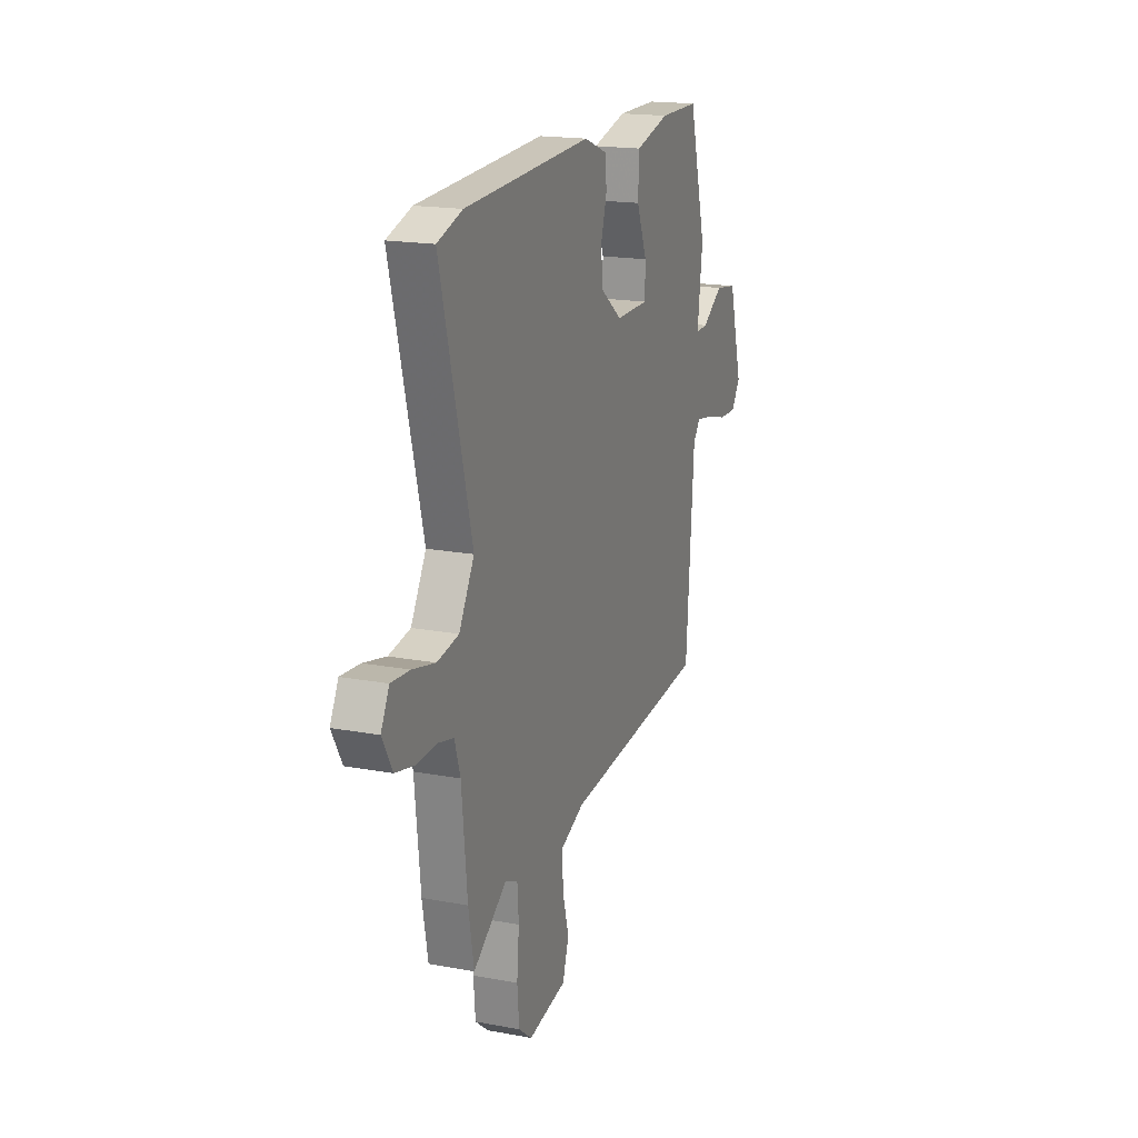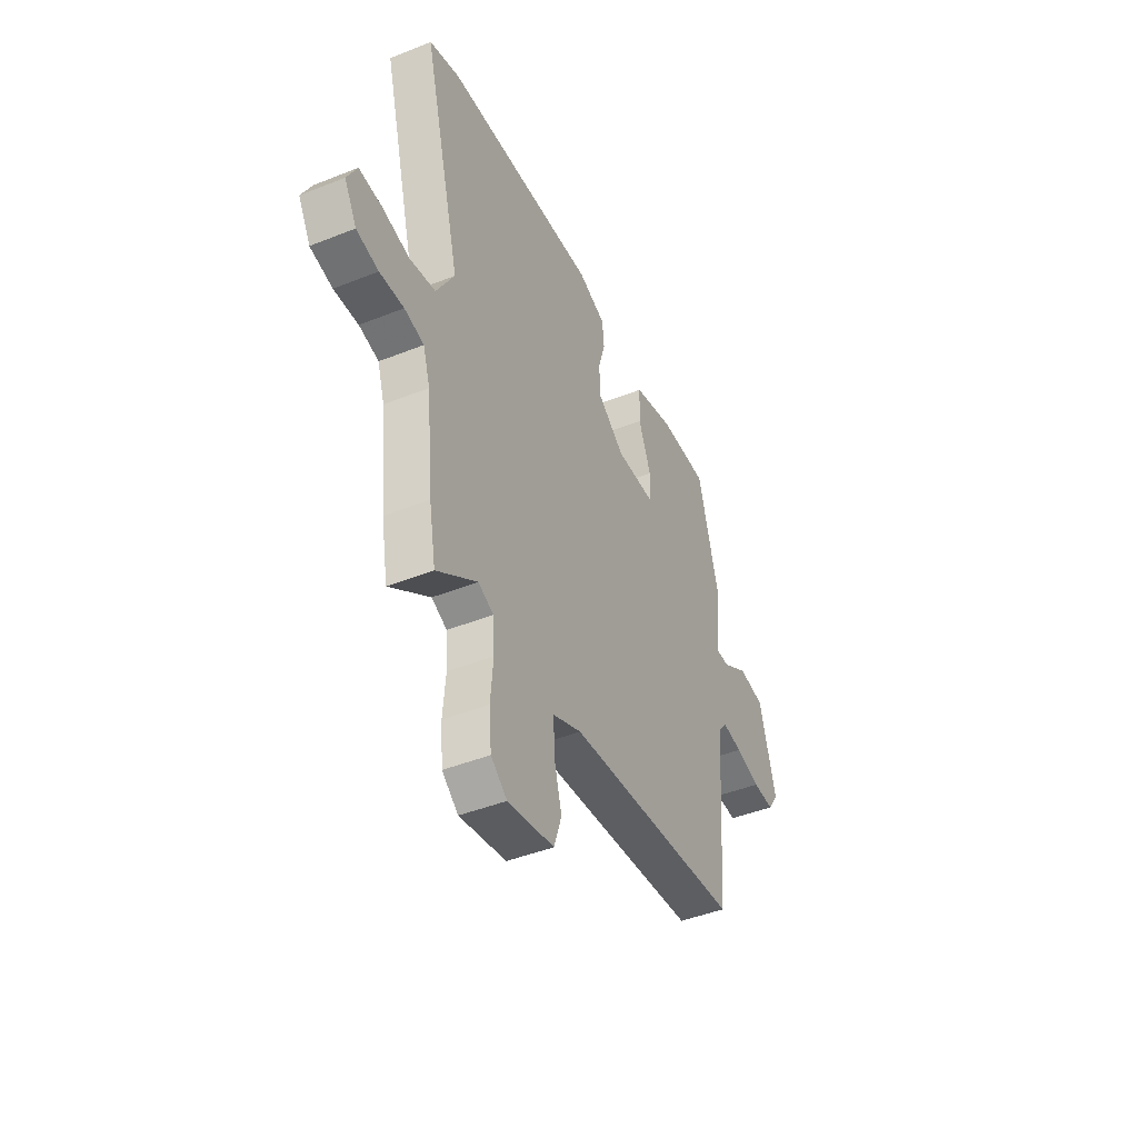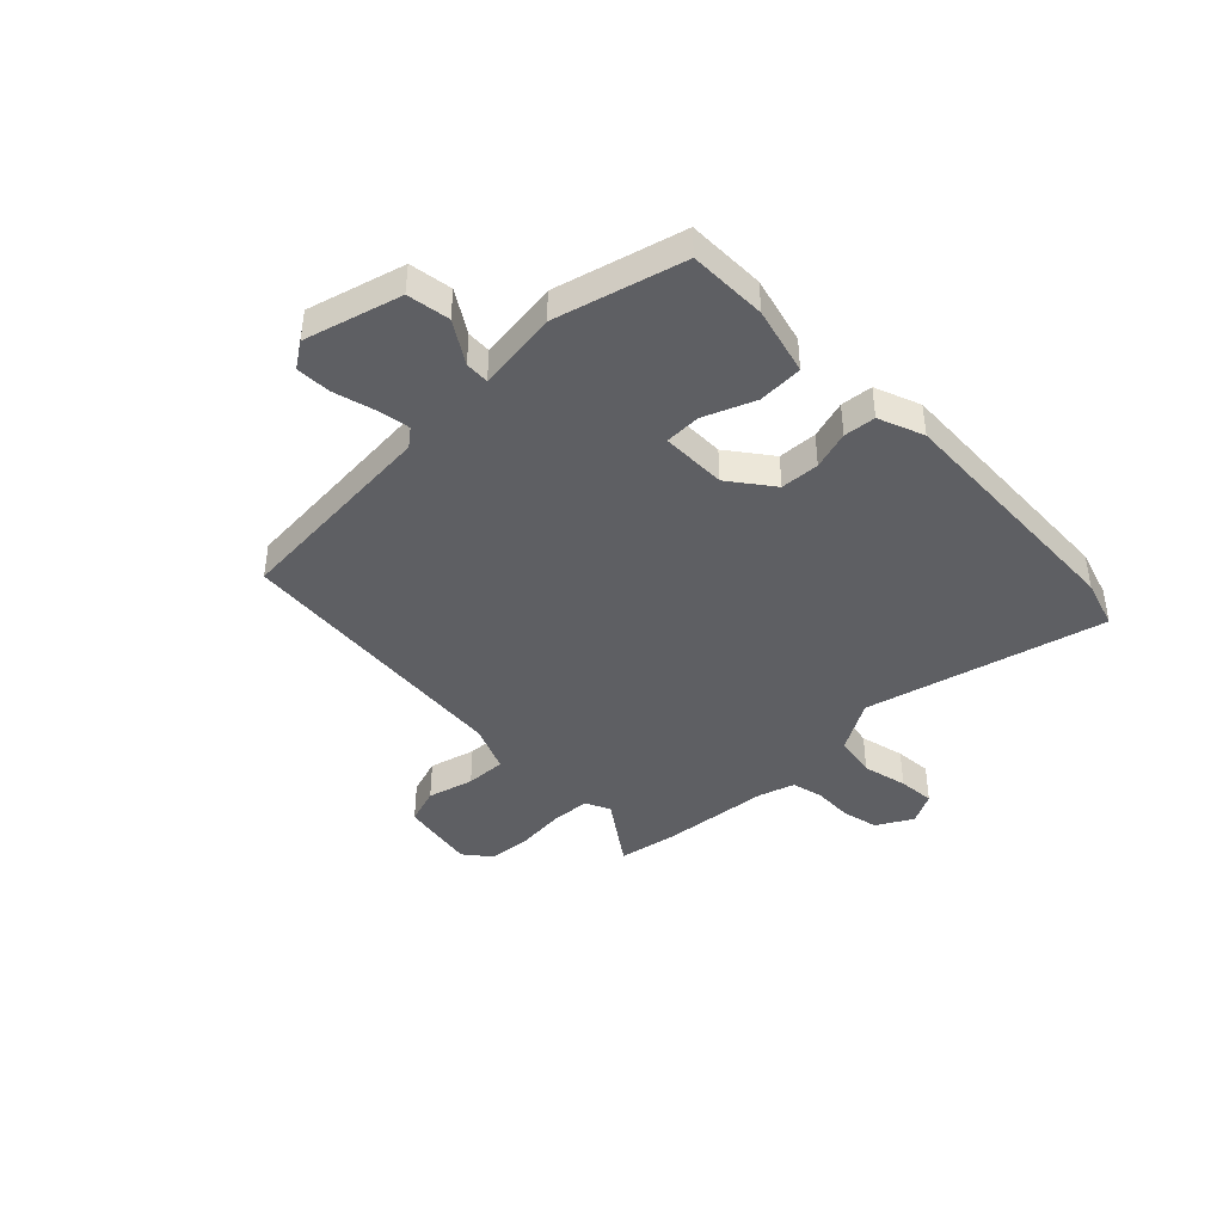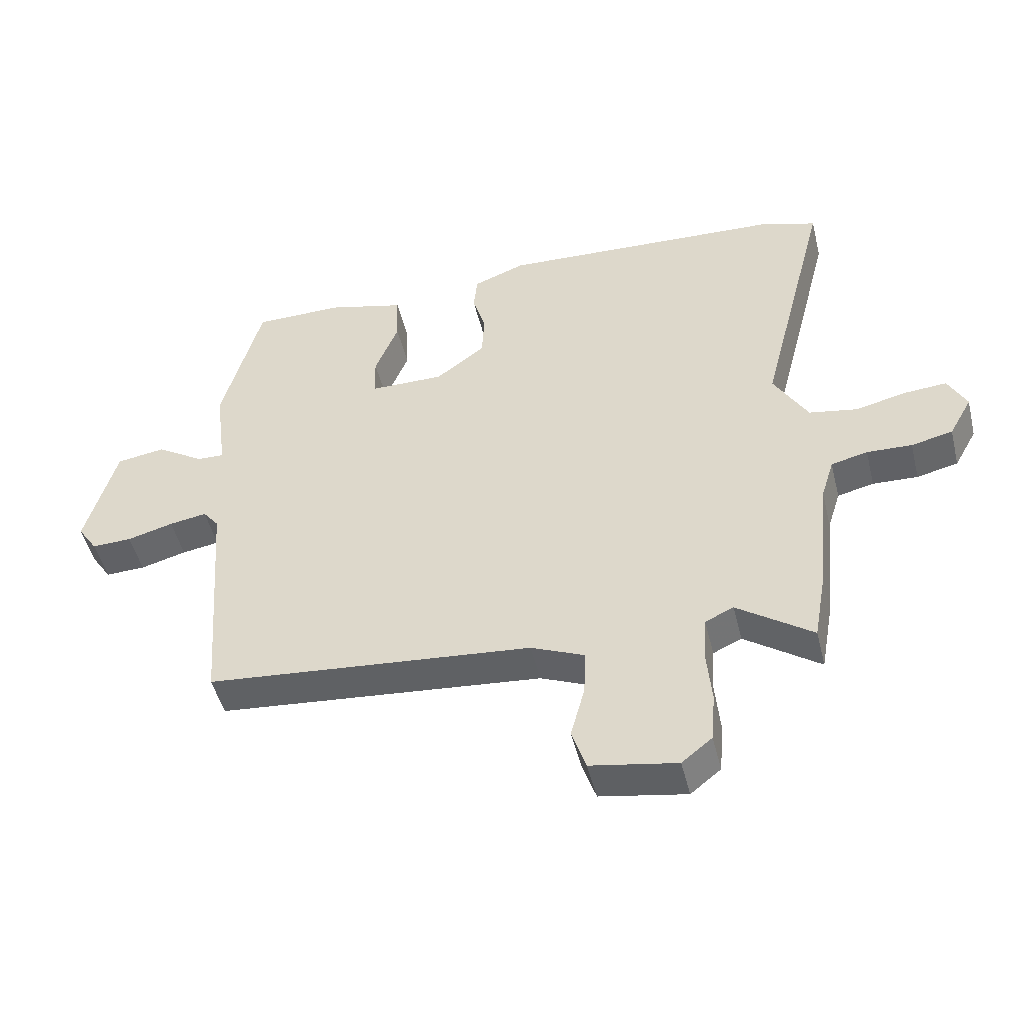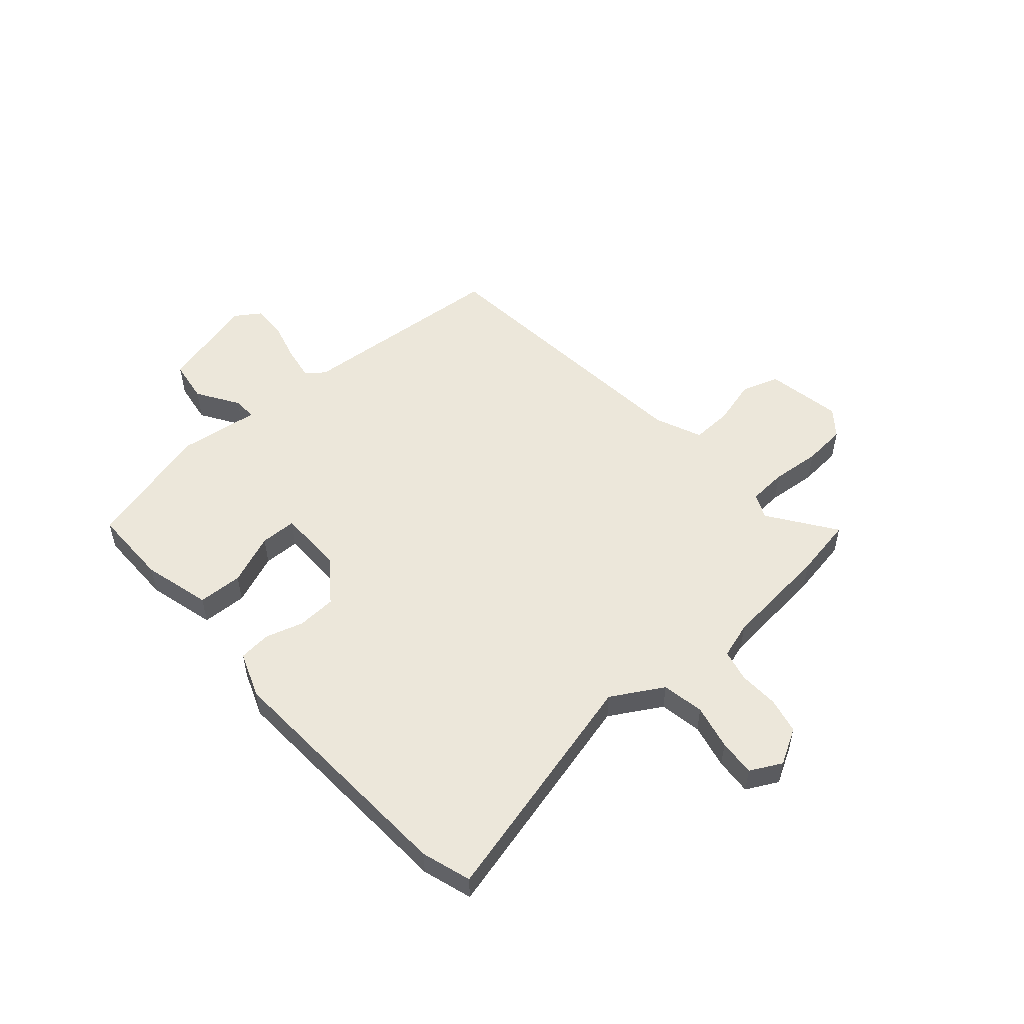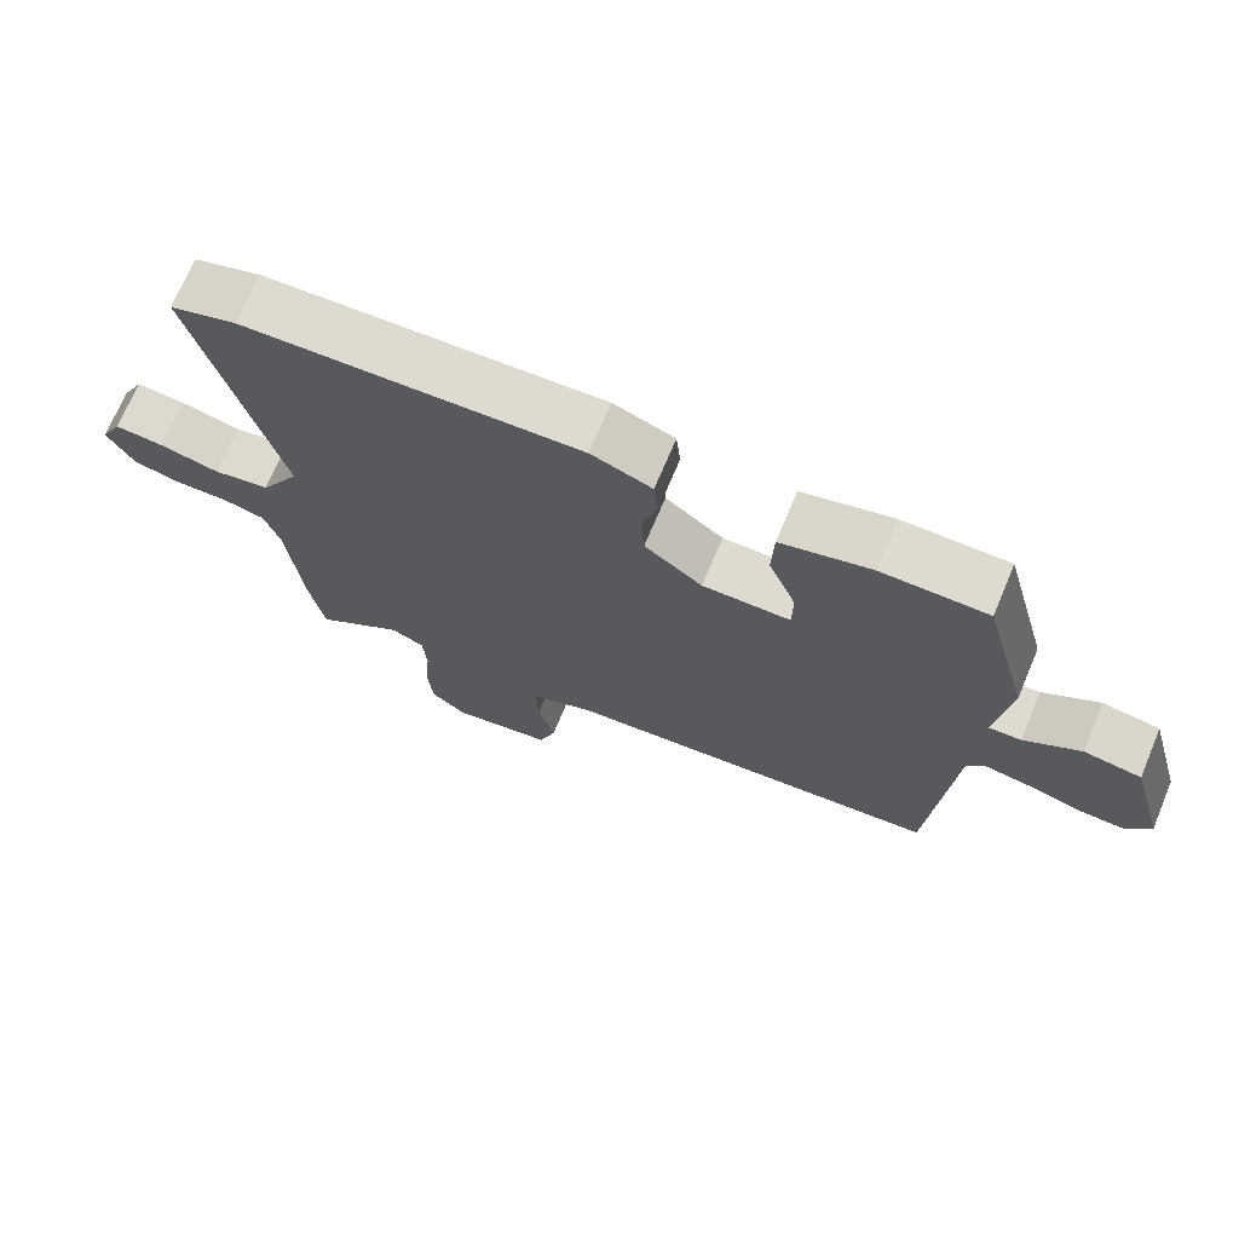
<metadata>
{"format":"obj","ext":"obj","renderer":"f3d","projection":"perspective","resolution":1024,"background":"white","views":[{"elev":18.0,"azim":110.1,"up":"+Z"},{"elev":-44.3,"azim":115.0,"up":"+Z"},{"elev":-42.0,"azim":-45.4,"up":"+Y"},{"elev":-48.5,"azim":13.8,"up":"+Z"},{"elev":52.9,"azim":48.8,"up":"+Y"},{"elev":70.8,"azim":-157.2,"up":"+Z"}]}
</metadata>
<code>
v -0.482 0.07 0.511
v -0.337 0.07 0.511
v -0.212 0.07 0.478
v -0.209 0.07 0.395
v -0.247 0.07 0.301
v -0.246 0.07 0.234
v -0.125 0.07 0.233
v -0.045 0.07 0.293
v -0.041 0.07 0.365
v -0.062 0.07 0.436
v -0.056 0.07 0.495
v 0.028 0.07 0.527
v 0.491 0.07 0.503
v 0.582 0.07 0.474
v 0.469 0.07 0.034
v 0.524 0.07 -0.061
v 0.602 0.07 -0.075
v 0.685 0.07 -0.056
v 0.753 0.07 -0.051
v 0.783 0.07 -0.109
v 0.746 0.07 -0.175
v 0.679 0.07 -0.19
v 0.606 0.07 -0.187
v 0.547 0.07 -0.201
v 0.526 0.07 -0.268
v 0.506 0.07 -0.466
v 0.486 0.07 -0.577
v 0.364 0.07 -0.491
v 0.318 0.07 -0.512
v 0.313 0.07 -0.583
v 0.321 0.07 -0.674
v 0.314 0.07 -0.754
v 0.265 0.07 -0.793
v 0.125 0.07 -0.768
v 0.102 0.07 -0.699
v 0.125 0.07 -0.614
v 0.128 0.07 -0.539
v 0.041 0.07 -0.502
v -0.489 0.07 -0.453
v -0.518 0.07 -0.062
v -0.544 0.07 -0.029
v -0.605 0.07 -0.039
v -0.68 0.07 -0.059
v -0.745 0.07 -0.061
v -0.777 0.07 -0.013
v -0.727 0.07 0.165
v -0.648 0.07 0.177
v -0.571 0.07 0.128
v -0.527 0.07 0.126
v -0.546 0.07 0.275
v -0.482 0 0.511
v -0.337 0 0.511
v -0.212 0 0.478
v -0.209 0 0.395
v -0.247 0 0.301
v -0.246 0 0.234
v -0.125 0 0.233
v -0.045 0 0.293
v -0.041 0 0.365
v -0.062 0 0.436
v -0.056 0 0.495
v 0.028 0 0.527
v 0.491 0 0.503
v 0.582 0 0.474
v 0.469 0 0.034
v 0.524 0 -0.061
v 0.602 0 -0.075
v 0.685 0 -0.056
v 0.753 0 -0.051
v 0.783 0 -0.109
v 0.746 0 -0.175
v 0.679 0 -0.19
v 0.606 0 -0.187
v 0.547 0 -0.201
v 0.526 0 -0.268
v 0.506 0 -0.466
v 0.486 0 -0.577
v 0.364 0 -0.491
v 0.318 0 -0.512
v 0.313 0 -0.583
v 0.321 0 -0.674
v 0.314 0 -0.754
v 0.265 0 -0.793
v 0.125 0 -0.768
v 0.102 0 -0.699
v 0.125 0 -0.614
v 0.128 0 -0.539
v 0.041 0 -0.502
v -0.489 0 -0.453
v -0.518 0 -0.062
v -0.544 0 -0.029
v -0.605 0 -0.039
v -0.68 0 -0.059
v -0.745 0 -0.061
v -0.777 0 -0.013
v -0.727 0 0.165
v -0.648 0 0.177
v -0.571 0 0.128
v -0.527 0 0.126
v -0.546 0 0.275
f 3 4 5
f 2 3 5
f 1 2 5
f 50 1 5
f 49 50 5
f 46 47 48
f 45 46 48
f 44 45 48
f 43 44 48
f 42 43 48
f 41 42 48 49
f 49 5 6
f 41 49 6
f 40 41 6
f 40 6 7
f 39 40 7
f 38 39 7
f 34 35 36
f 33 34 36
f 32 33 36
f 31 32 36
f 30 31 36
f 29 30 36 37
f 38 7 8
f 37 38 8
f 29 37 8
f 28 29 8
f 28 8 9
f 27 28 9
f 26 27 9
f 25 26 9
f 21 22 23
f 20 21 23
f 19 20 23
f 18 19 23
f 17 18 23
f 16 17 23 24
f 10 11 12
f 9 10 12
f 25 9 12
f 24 25 12
f 16 24 12
f 15 16 12
f 12 13 14 15
f 55 54 53
f 55 53 52
f 55 52 51
f 55 51 100
f 55 100 99
f 98 97 96
f 98 96 95
f 98 95 94
f 98 94 93
f 98 93 92
f 99 98 92 91
f 56 55 99
f 56 99 91
f 56 91 90
f 57 56 90
f 57 90 89
f 57 89 88
f 86 85 84
f 86 84 83
f 86 83 82
f 86 82 81
f 86 81 80
f 87 86 80 79
f 58 57 88
f 58 88 87
f 58 87 79
f 58 79 78
f 59 58 78
f 59 78 77
f 59 77 76
f 59 76 75
f 73 72 71
f 73 71 70
f 73 70 69
f 73 69 68
f 73 68 67
f 74 73 67 66
f 62 61 60
f 62 60 59
f 62 59 75
f 62 75 74
f 62 74 66
f 62 66 65
f 65 64 63 62
f 1 51 52 2
f 2 52 53 3
f 3 53 54 4
f 4 54 55 5
f 5 55 56 6
f 6 56 57 7
f 7 57 58 8
f 8 58 59 9
f 9 59 60 10
f 10 60 61 11
f 11 61 62 12
f 12 62 63 13
f 13 63 64 14
f 14 64 65 15
f 15 65 66 16
f 16 66 67 17
f 17 67 68 18
f 18 68 69 19
f 19 69 70 20
f 20 70 71 21
f 21 71 72 22
f 22 72 73 23
f 23 73 74 24
f 24 74 75 25
f 25 75 76 26
f 26 76 77 27
f 27 77 78 28
f 28 78 79 29
f 29 79 80 30
f 30 80 81 31
f 31 81 82 32
f 32 82 83 33
f 33 83 84 34
f 34 84 85 35
f 35 85 86 36
f 36 86 87 37
f 37 87 88 38
f 38 88 89 39
f 39 89 90 40
f 40 90 91 41
f 41 91 92 42
f 42 92 93 43
f 43 93 94 44
f 44 94 95 45
f 45 95 96 46
f 46 96 97 47
f 47 97 98 48
f 48 98 99 49
f 49 99 100 50
f 50 100 51 1

</code>
